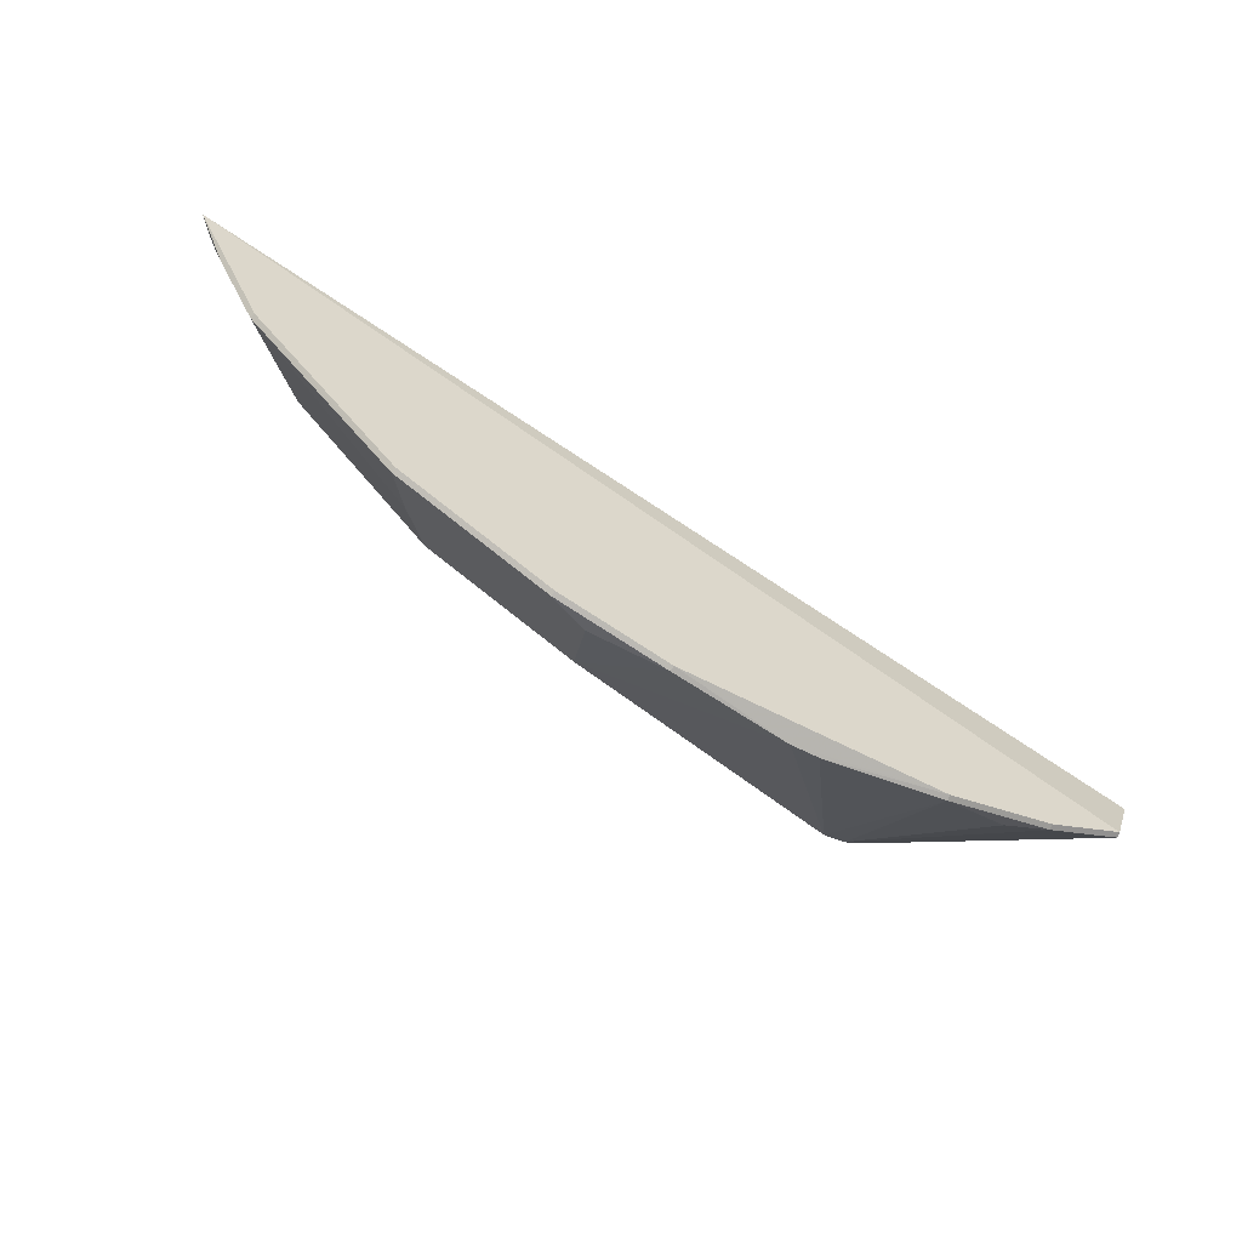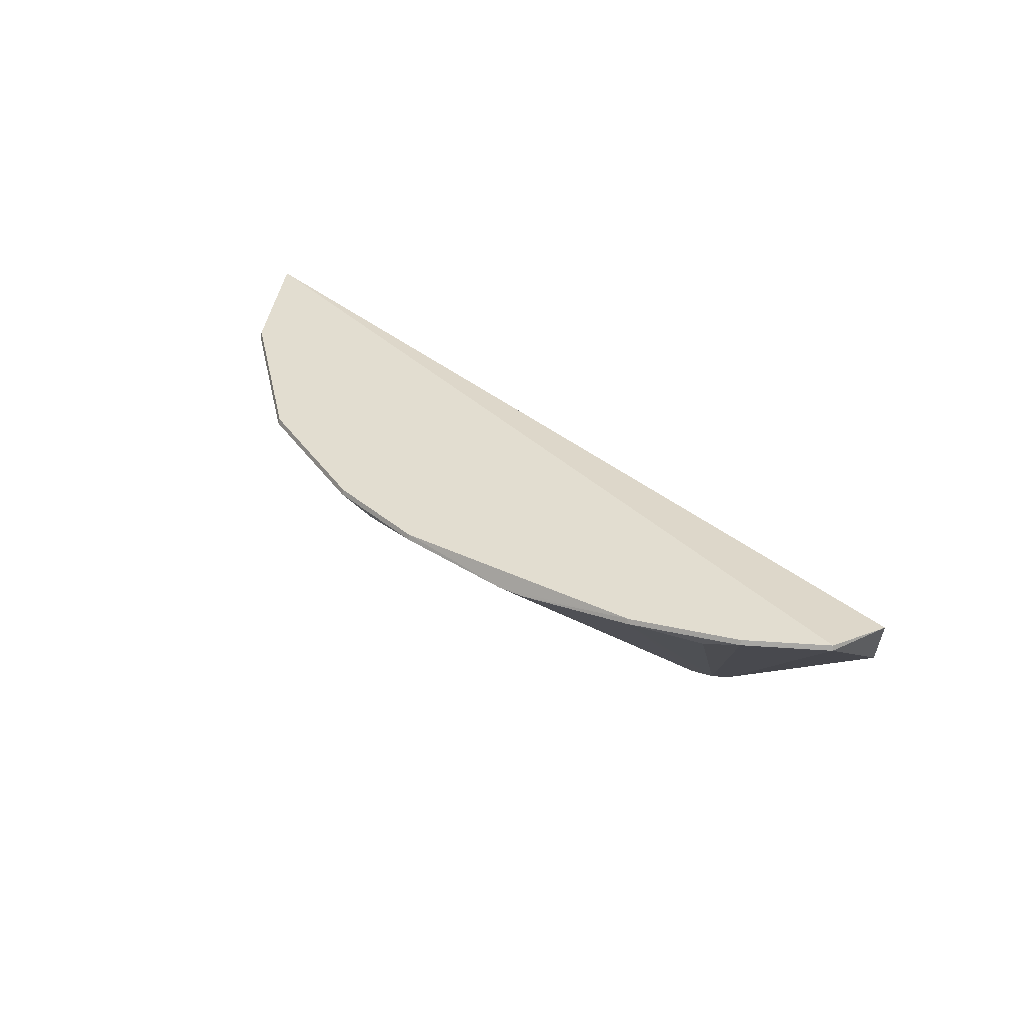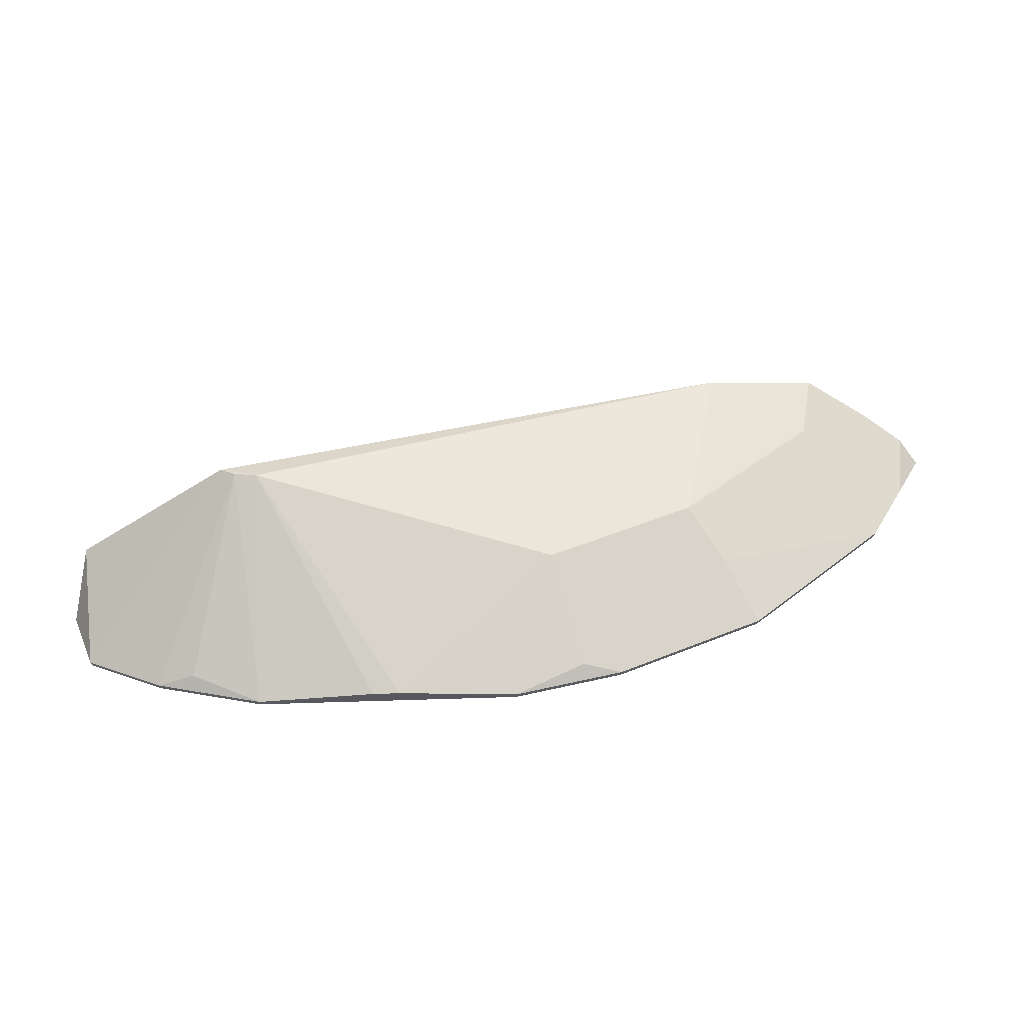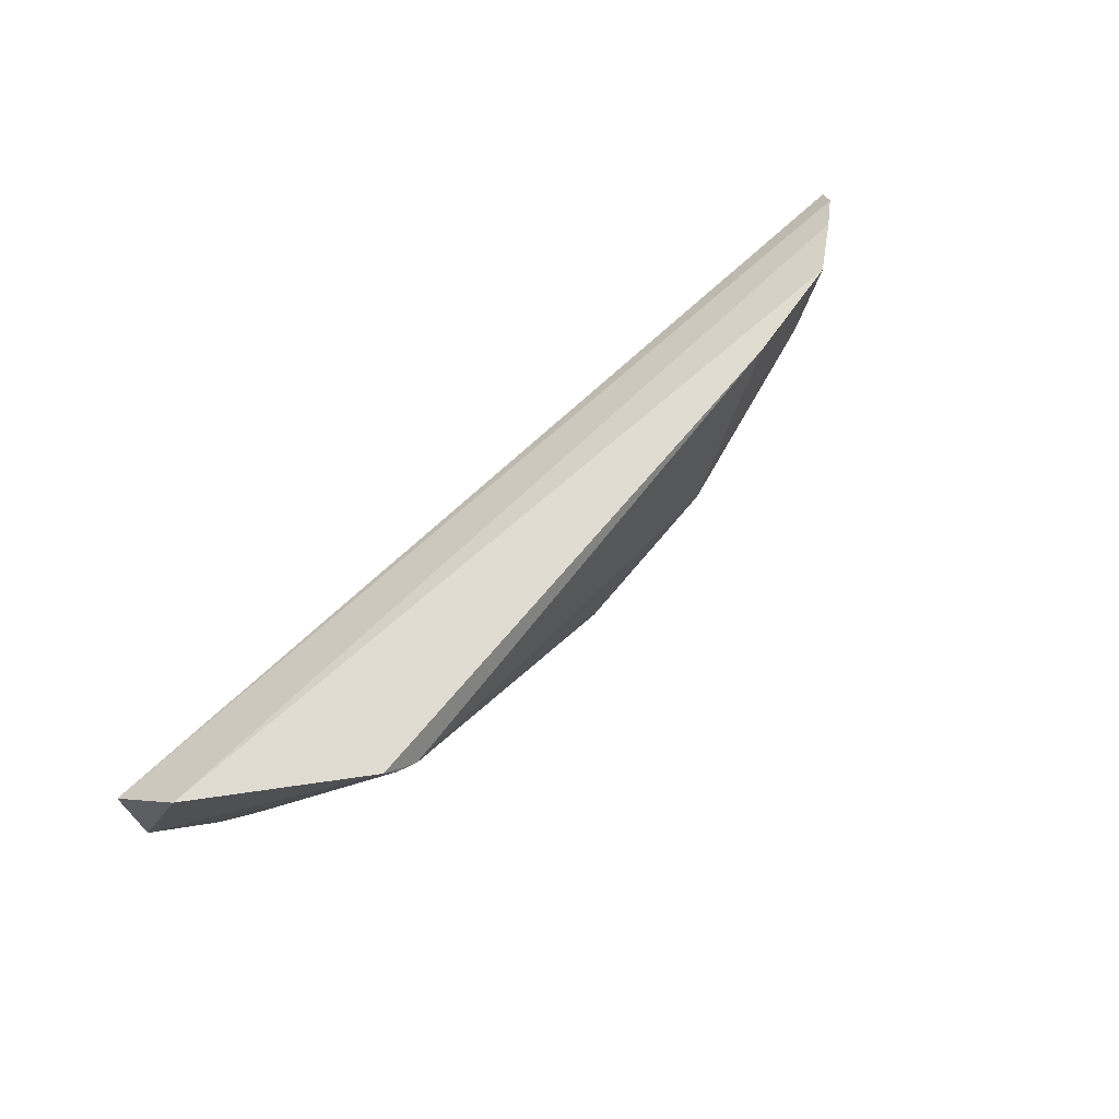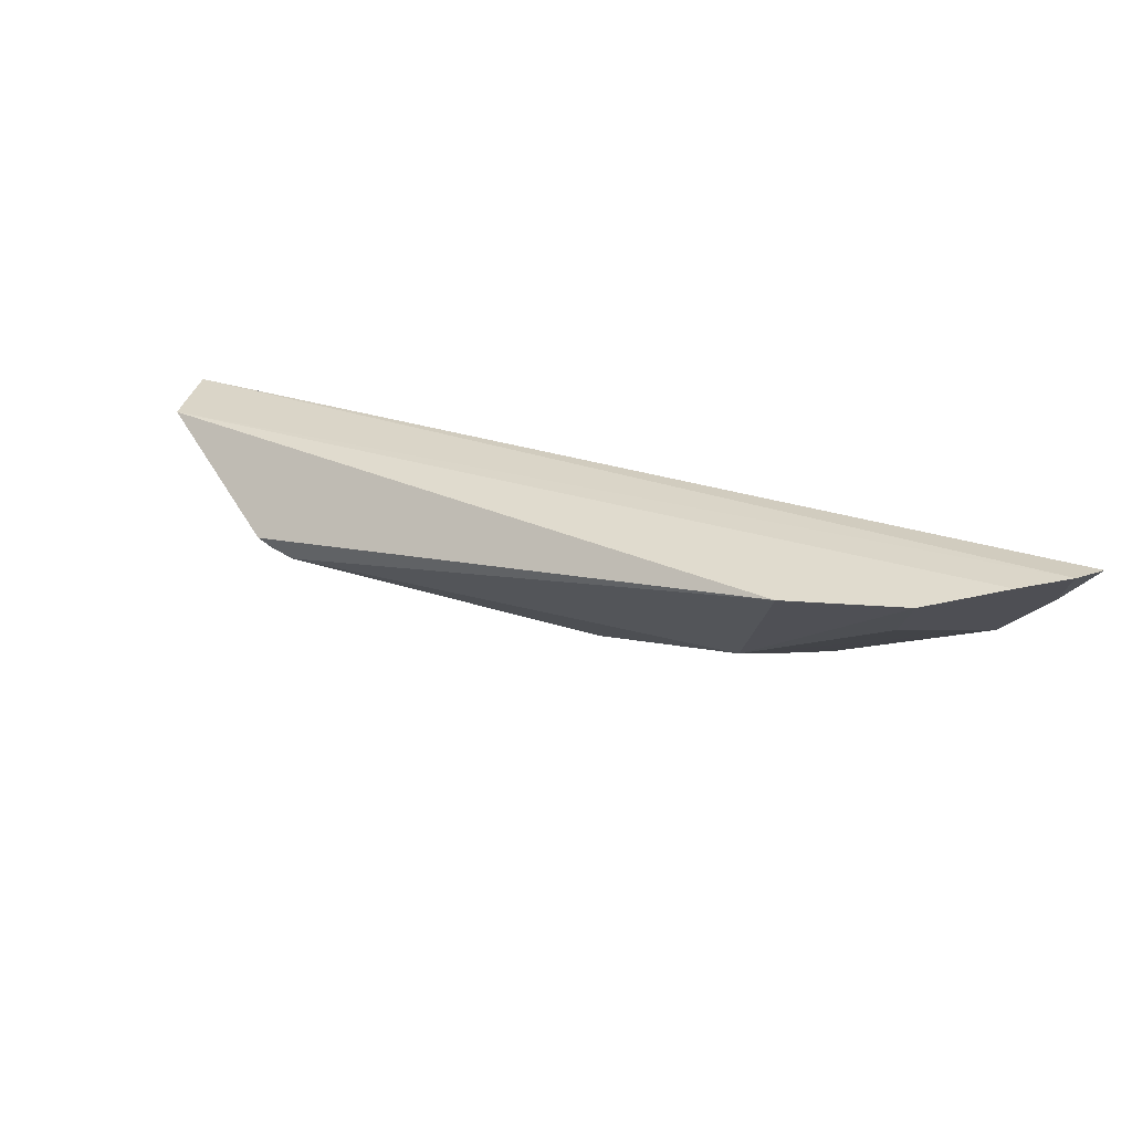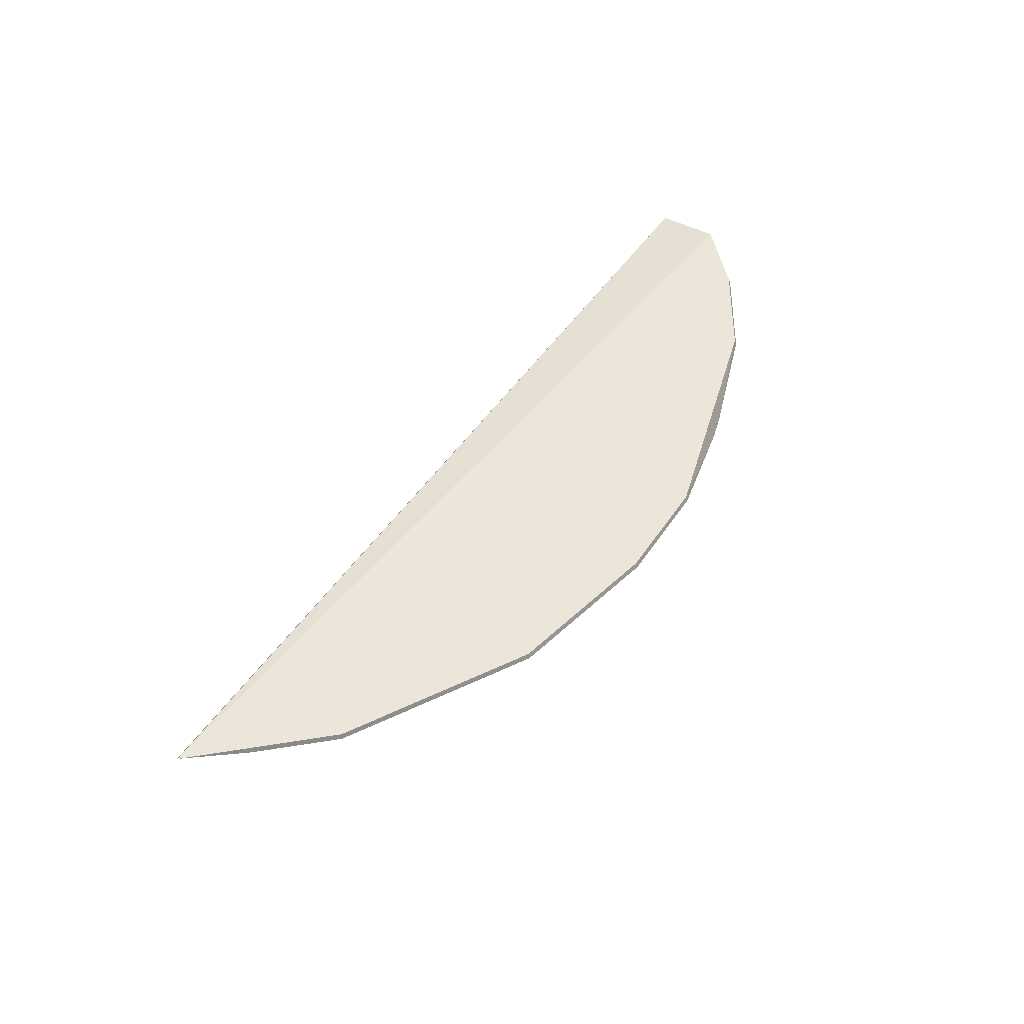
<metadata>
{"format":"obj","ext":"obj","renderer":"f3d","projection":"perspective","resolution":1024,"background":"white","views":[{"elev":-58.9,"azim":-28.8,"up":"+Y"},{"elev":35.2,"azim":32.5,"up":"+Z"},{"elev":-53.9,"azim":-177.7,"up":"+Y"},{"elev":38.0,"azim":136.6,"up":"+Y"},{"elev":56.8,"azim":-153.6,"up":"+Y"},{"elev":48.0,"azim":-73.4,"up":"+Z"}]}
</metadata>
<code>
v 0.05088 -0.2446 0.4981
v 0.1327 -0.1922 0.4962
v -0.2318 -0.09322 0.5
v -0.2243 -0.08943 0.4901
v 0.05091 -0.1842 0.4318
v -0.1485 -0.2044 0.4981
v 0.1222 -0.217 0.5
v -0.137 -0.1032 0.4469
v -0.2048 -0.1478 0.4981
v -0.04993 -0.2447 0.4981
v 0.1263 -0.1796 0.4696
v 0.09232 -0.233 0.4981
v -0.122 -0.173 0.4628
v -0.2041 -0.1475 0.5
v -0.2201 -0.1176 0.4981
v -0.1813 -0.09066 0.4567
v -0.004818 -0.2469 0.4937
v -0.04982 -0.244 0.5
v 0.0657 -0.1796 0.4318
v 0.1225 -0.2176 0.4981
v 0.09199 -0.2324 0.5
v 0.07759 -0.2338 0.4928
v -0.136 -0.1872 0.4796
v -0.0767 -0.234 0.4926
v -0.1759 -0.1182 0.4635
v -0.2077 -0.0887 0.4767
v -0.0655 -0.2019 0.4629
v 0.00578 -0.2468 0.4938
v -0.1481 -0.2038 0.5
v -0.09155 -0.2334 0.4981
v 0.05077 -0.2439 0.5
v 0.05957 -0.1828 0.4318
v -0.09122 -0.2328 0.5
f 3 2 4
f 7 2 3
f 11 4 2
f 13 8 5
f 14 9 6
f 14 7 3
f 15 3 4
f 15 4 9
f 15 14 3
f 15 9 14
f 16 8 13
f 16 11 8
f 18 7 14
f 18 10 17
f 19 5 8
f 19 8 11
f 20 11 2
f 20 2 7
f 20 19 11
f 20 7 12
f 21 12 7
f 21 1 12
f 21 7 18
f 22 12 1
f 23 6 9
f 23 9 13
f 24 23 13
f 24 6 23
f 25 16 13
f 25 13 9
f 25 9 16
f 26 4 11
f 26 11 16
f 26 16 9
f 26 9 4
f 27 17 10
f 27 5 17
f 27 10 24
f 27 24 13
f 27 13 5
f 28 17 5
f 28 5 1
f 29 18 14
f 29 14 6
f 30 24 10
f 30 6 24
f 30 29 6
f 31 21 18
f 31 1 21
f 31 28 1
f 31 18 17
f 31 17 28
f 32 22 1
f 32 1 5
f 32 5 19
f 32 12 22
f 32 20 12
f 32 19 20
f 33 18 29
f 33 29 30
f 33 30 10
f 33 10 18

</code>
